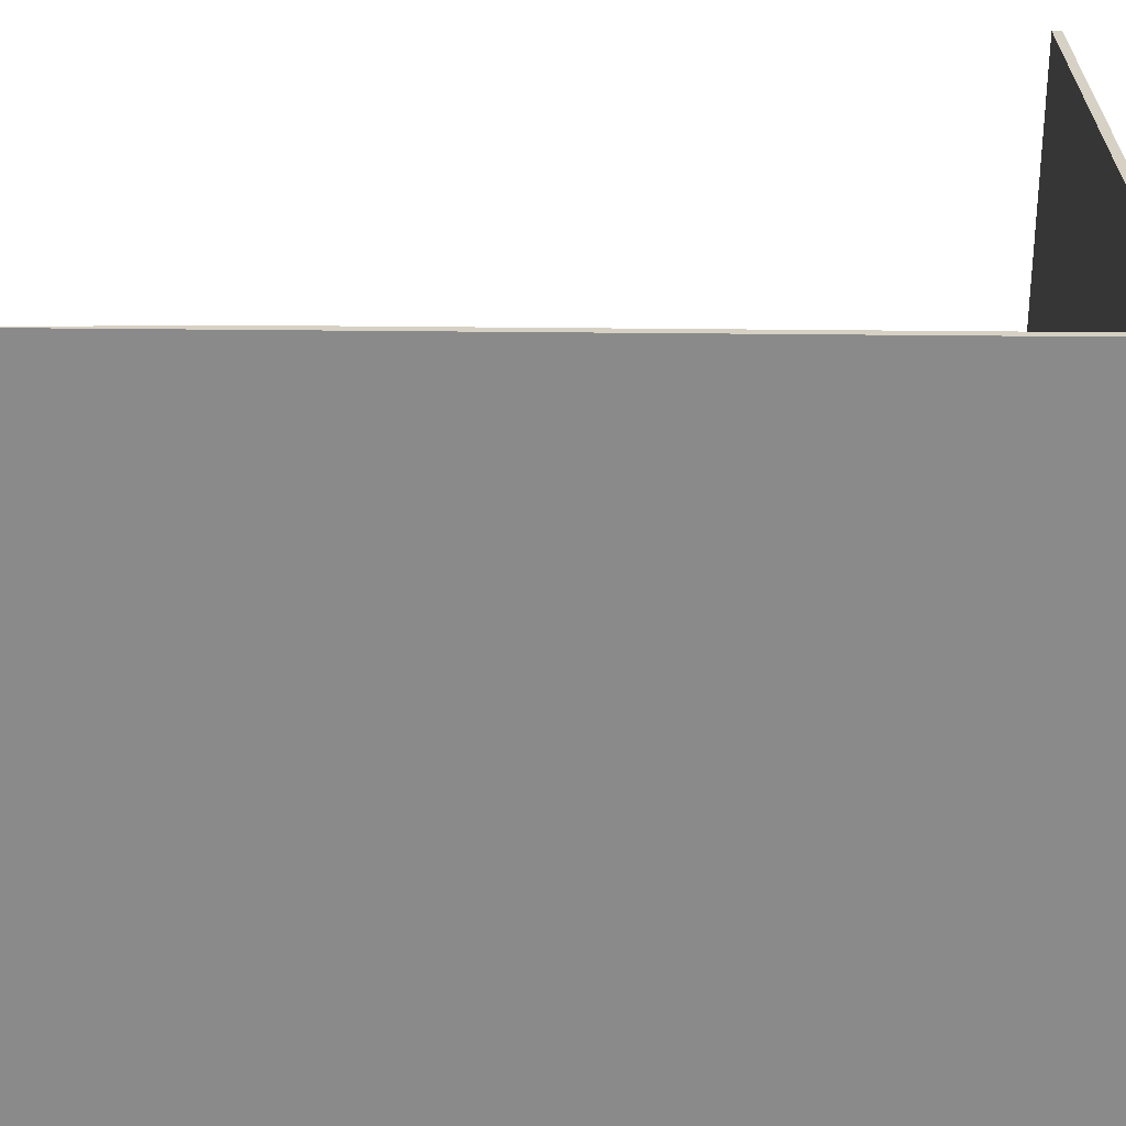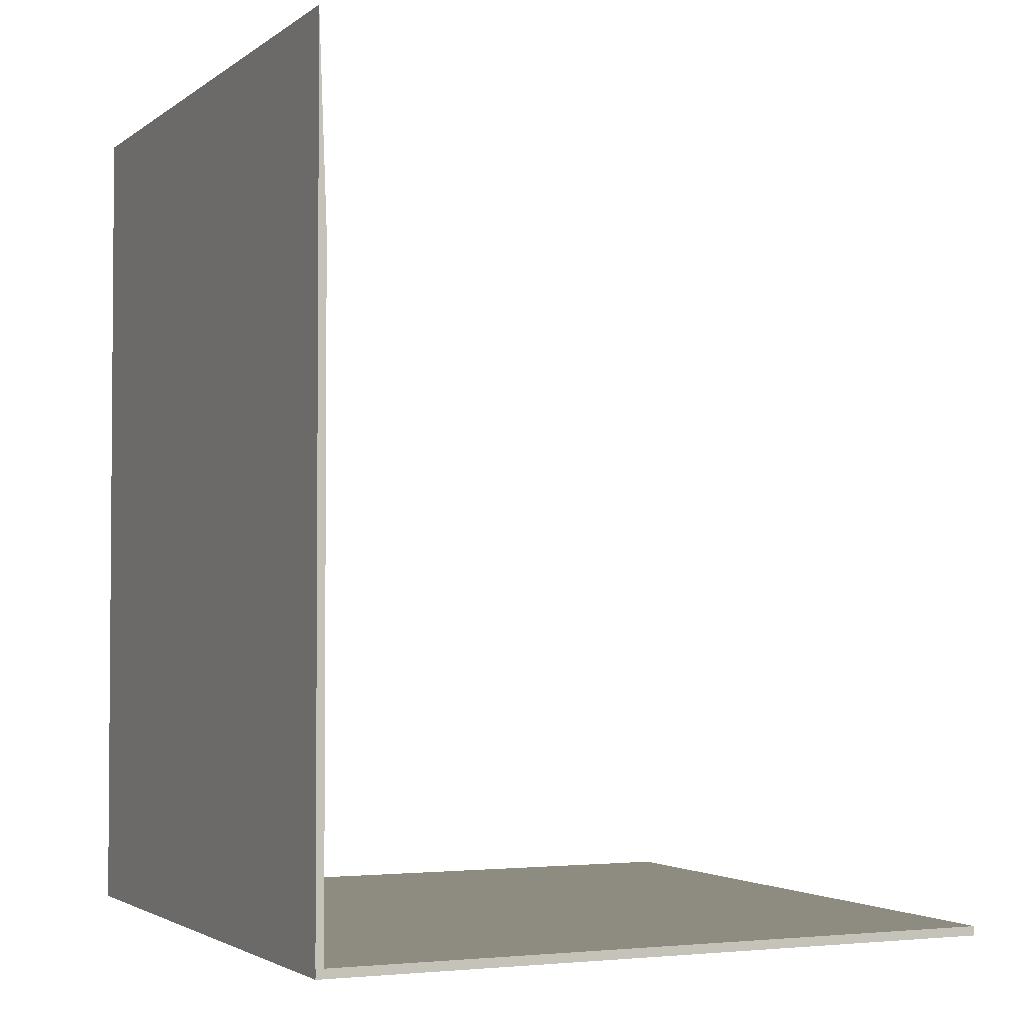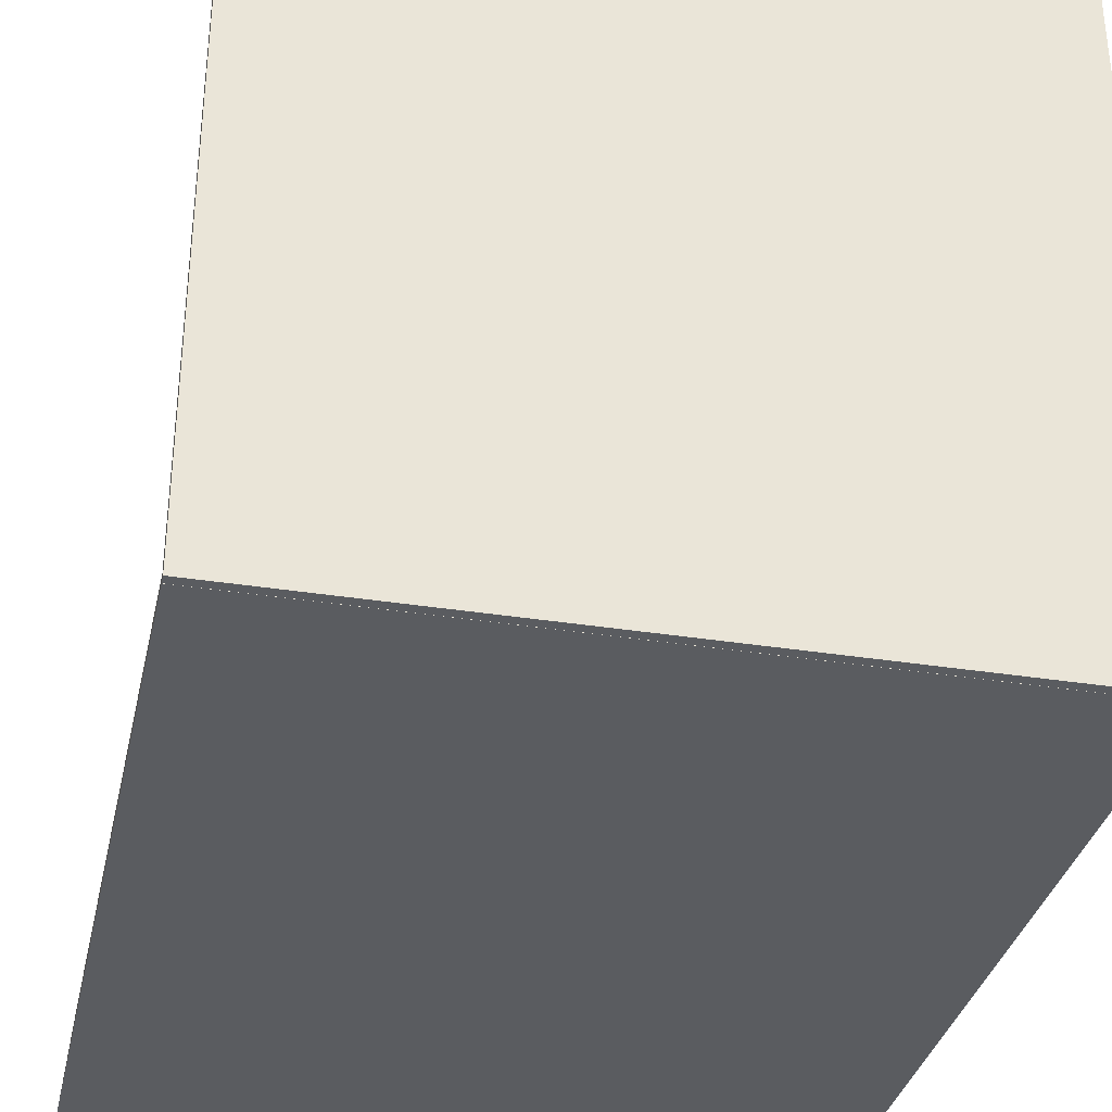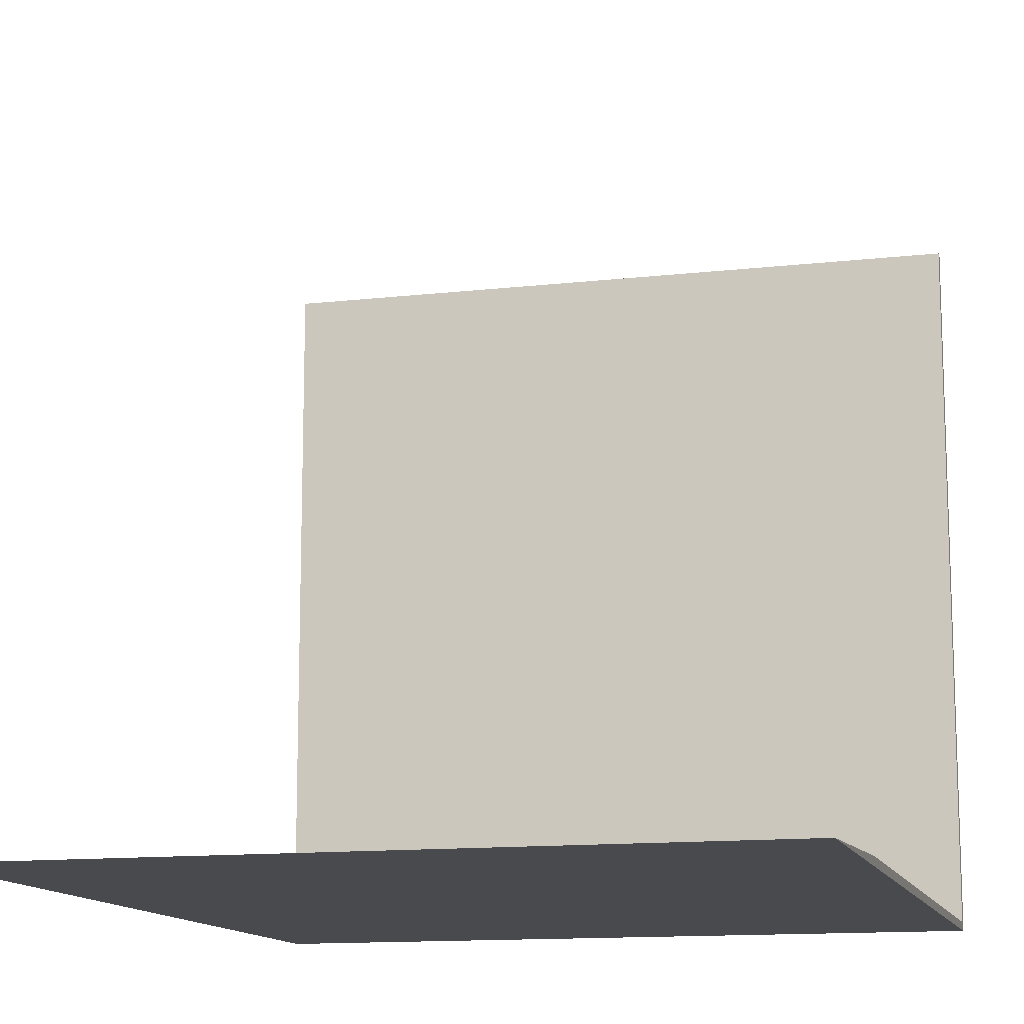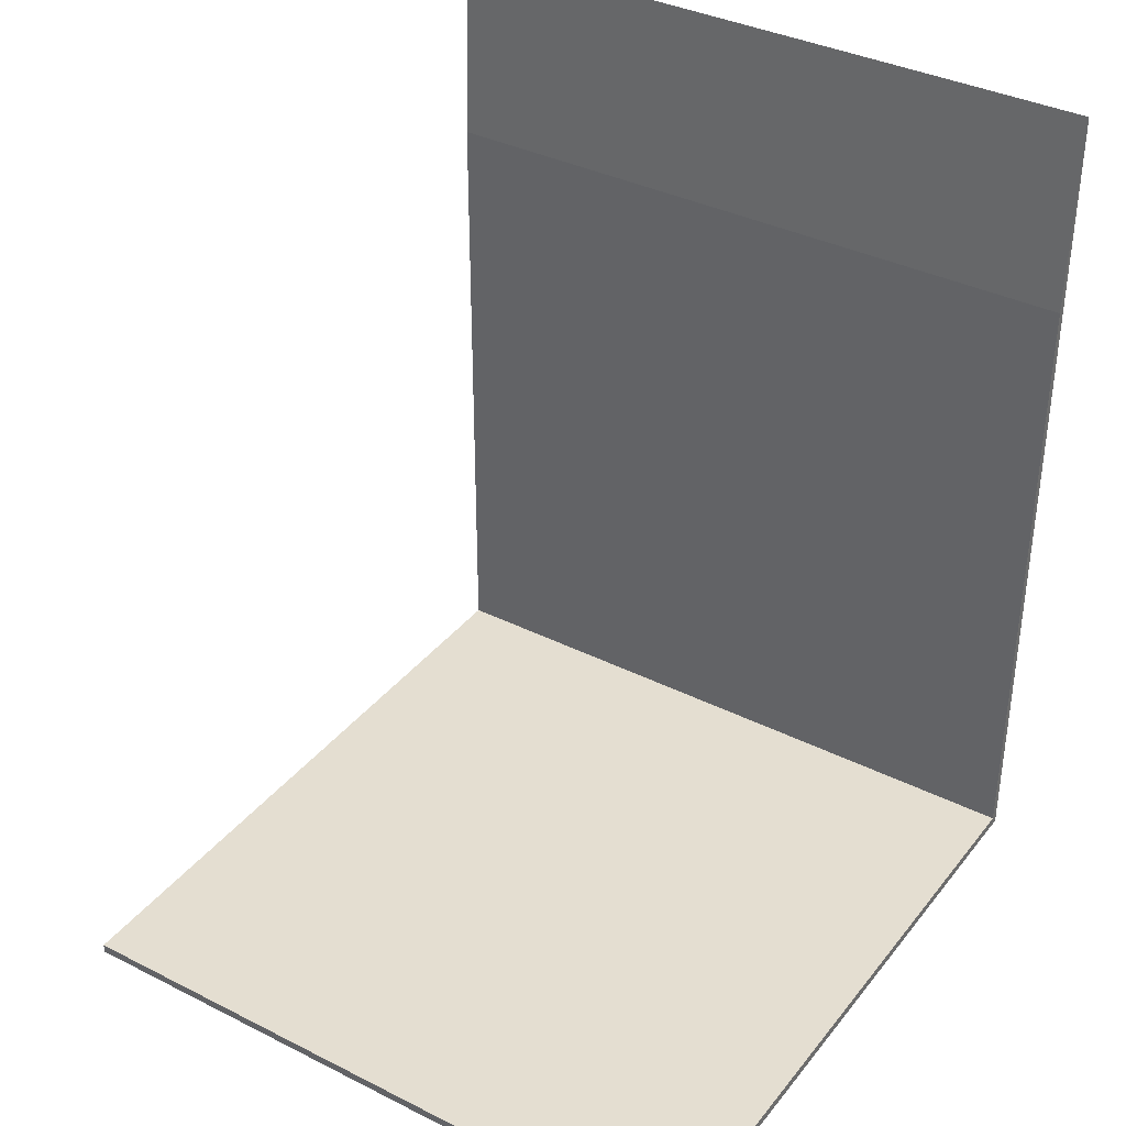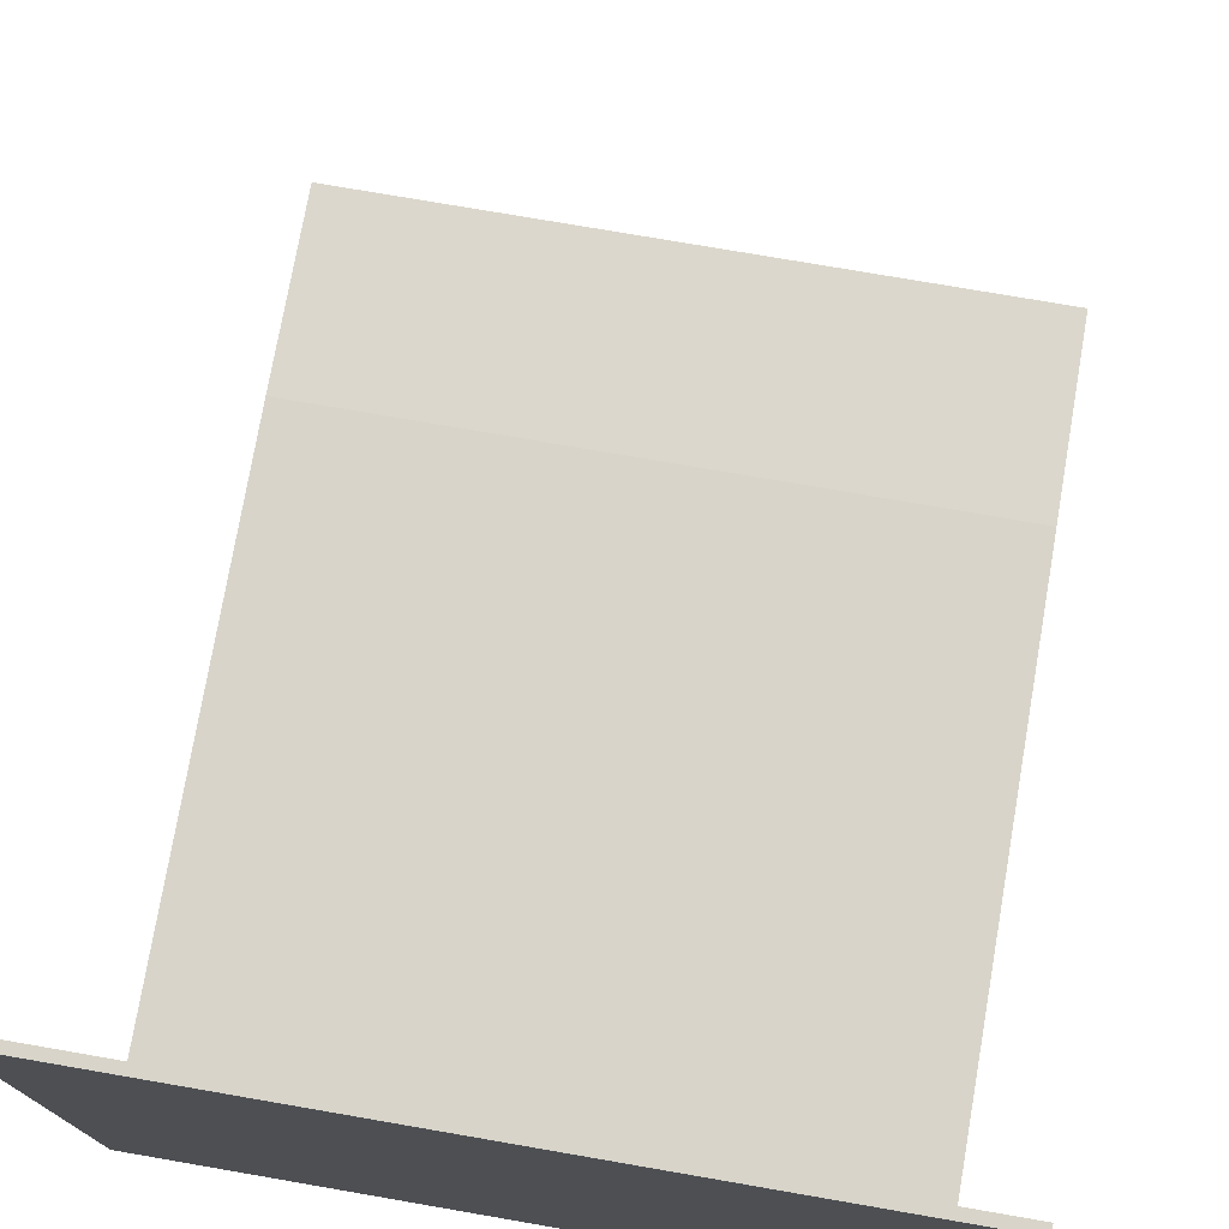
<metadata>
{"format":"obj","ext":"obj","renderer":"f3d","projection":"perspective","resolution":1024,"background":"white","views":[{"elev":-63.4,"azim":89.5,"up":"+Y"},{"elev":-2.7,"azim":65.3,"up":"+Z"},{"elev":-34.0,"azim":167.8,"up":"+Y"},{"elev":-12.9,"azim":14.8,"up":"+Y"},{"elev":36.4,"azim":-146.8,"up":"+Z"},{"elev":75.7,"azim":-170.2,"up":"+Y"}]}
</metadata>
<code>
o Cube.001
v -1 -0.0115 0.9744
v -1 -0.0115 -1.487
v -1 0.0115 -1.487
v 1 -0.0115 0.9744
v 1 -0.0115 -1.487
v 1 0.0115 -1.487
v -1 -0.0115 0.3856
v -1 0.0115 0.3856
v 1 -0.0115 0.3856
v 1 0.0115 0.3856
v -1 -0.01113 -1.513
v -1 2 -1.513
v -1 -0.01113 -1.487
v -1 2 -1.487
v 1 -0.01113 -1.513
v 1 2 -1.513
v 1 -0.01113 -1.487
v 1 2 -1.487
f 8 2 7
f 3 5 2
f 9 10 4
f 9 1 7
f 8 4 10
f 3 10 6
f 5 7 2
f 6 9 5
f 1 8 7
f 12 11 13
f 14 13 17
f 18 17 15
f 16 15 11
f 17 13 11
f 14 18 16
f 8 3 2
f 3 6 5
f 9 4 1
f 8 1 4
f 3 8 10
f 5 9 7
f 6 10 9
f 12 13 14
f 14 17 18
f 18 15 16
f 16 11 12
f 17 11 15
f 14 16 12

</code>
